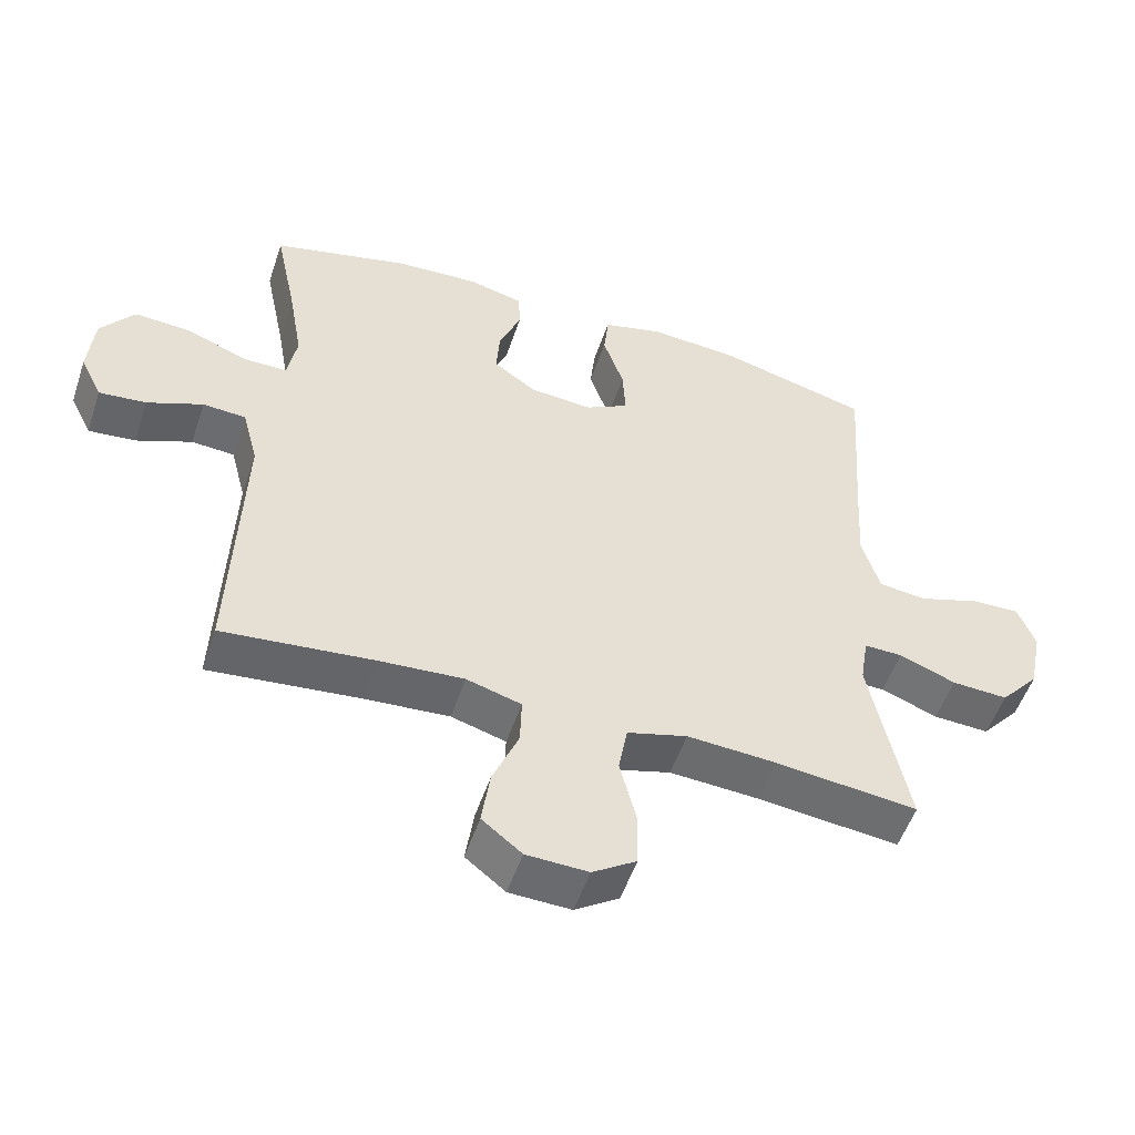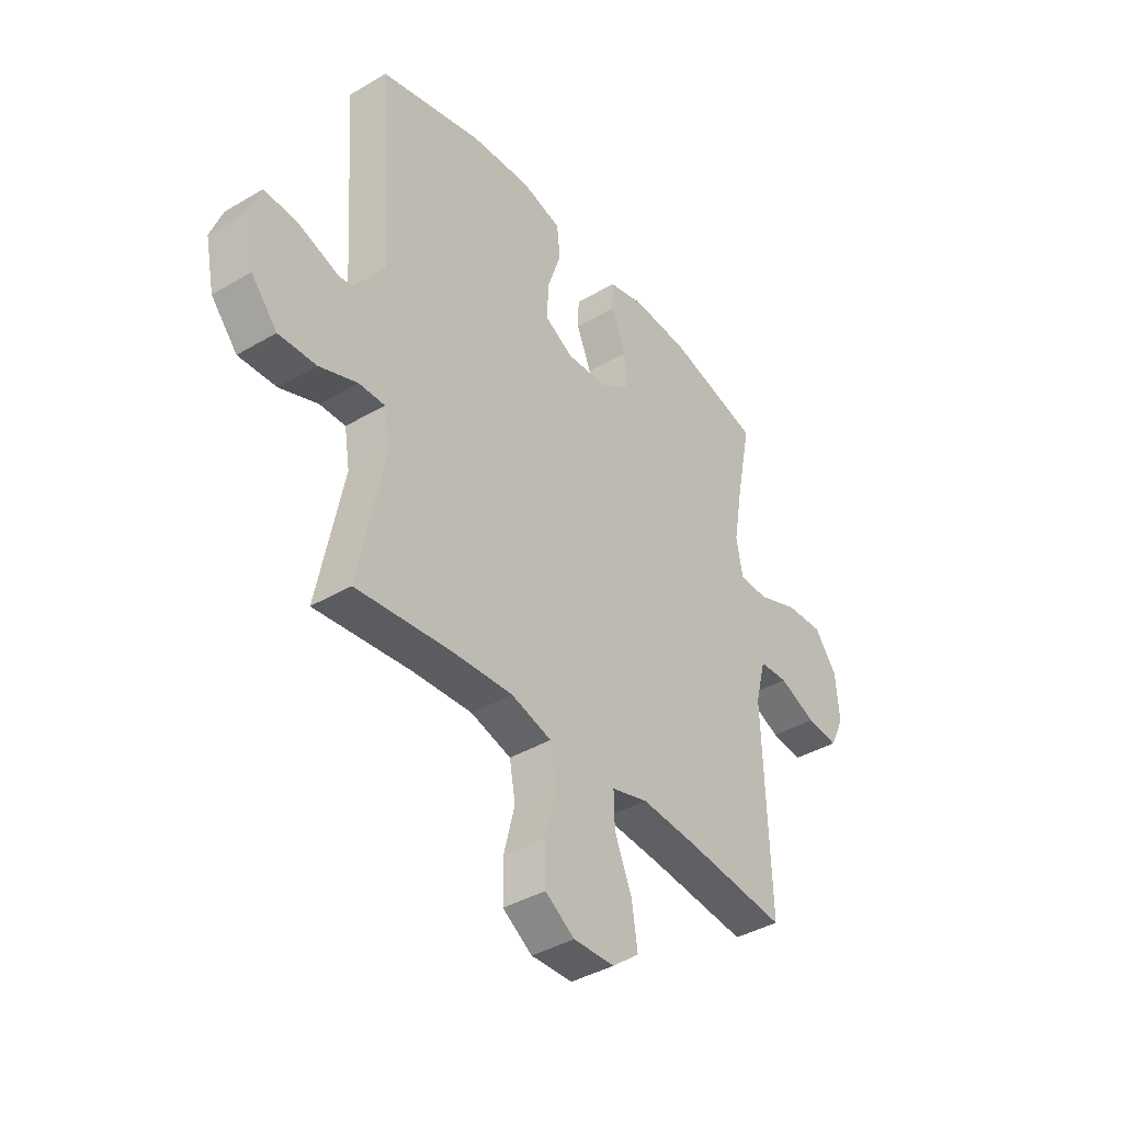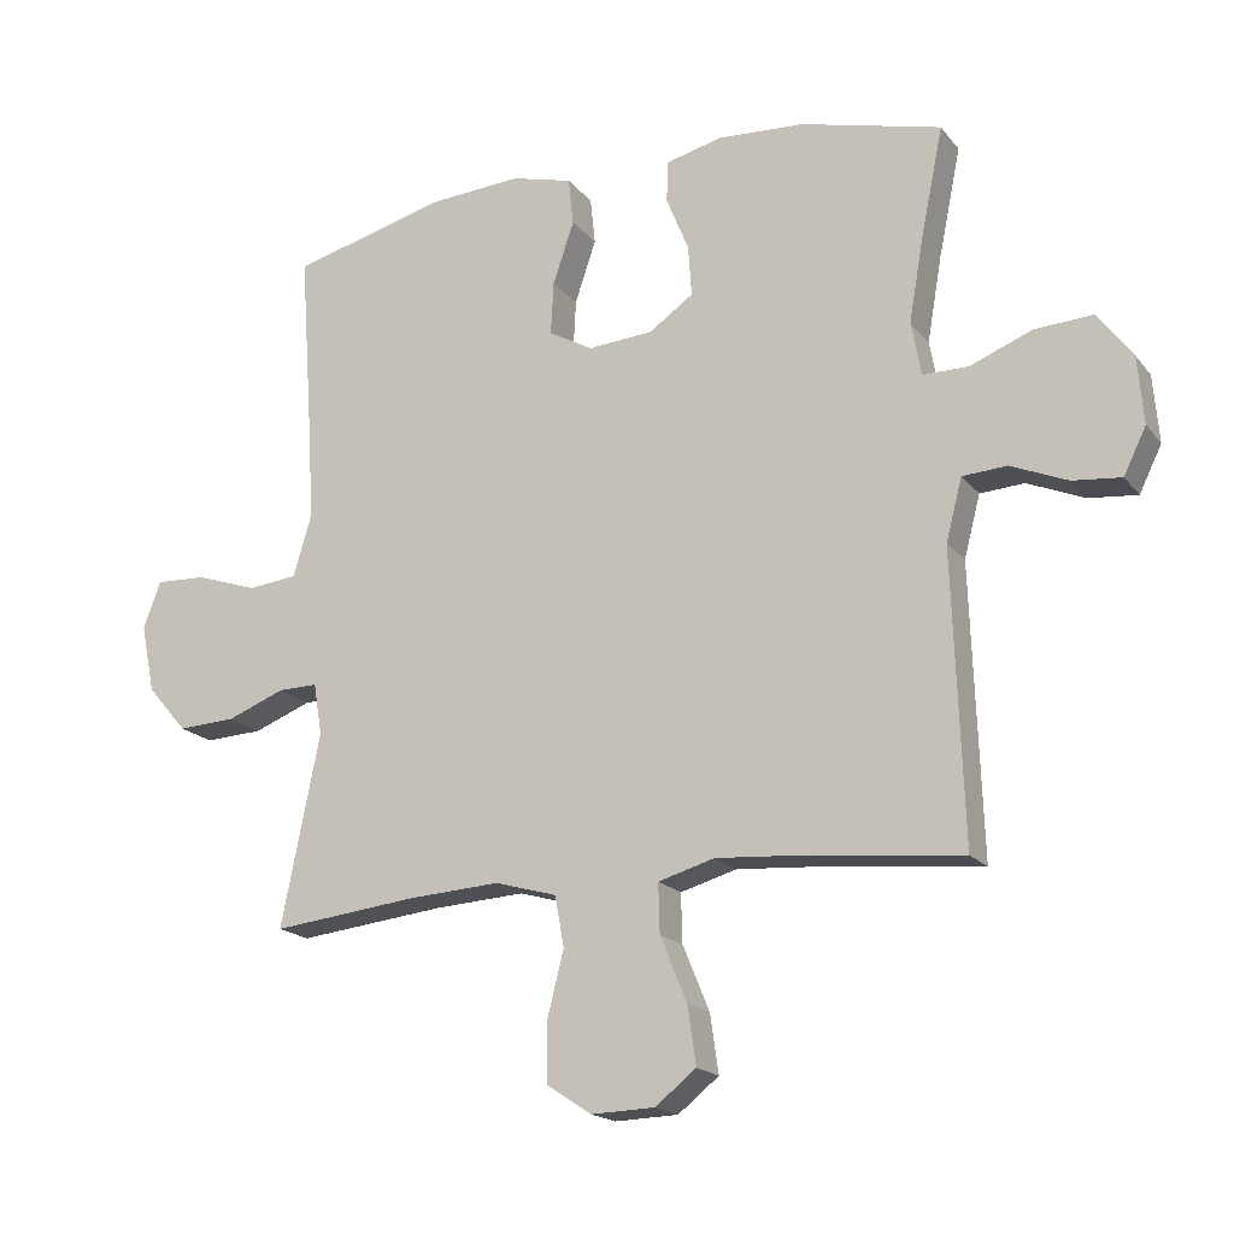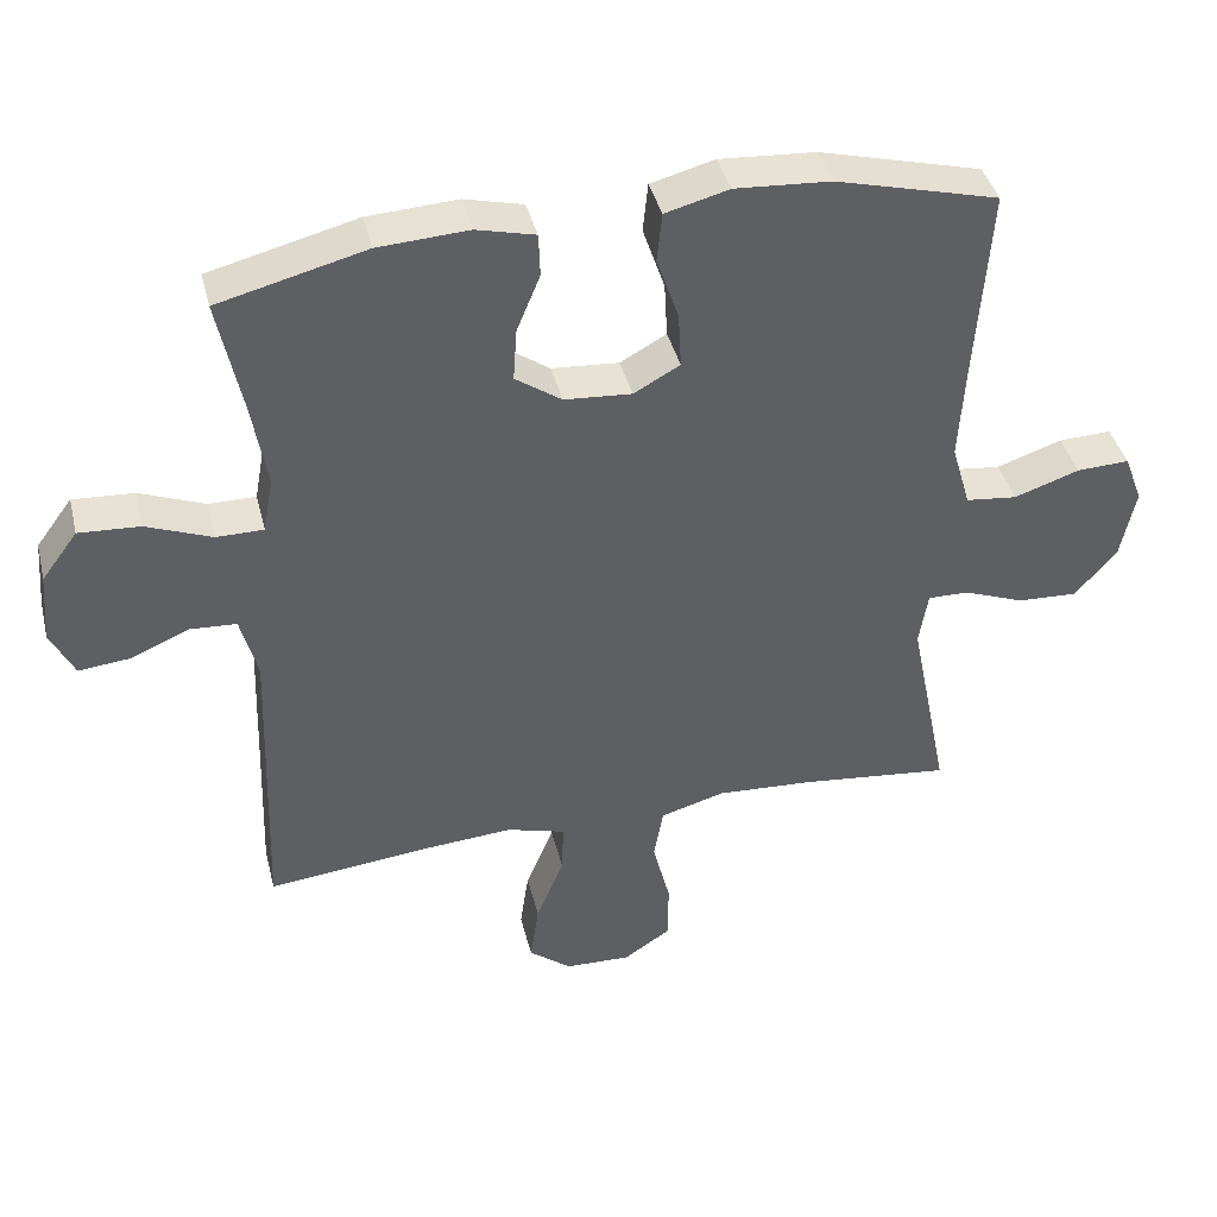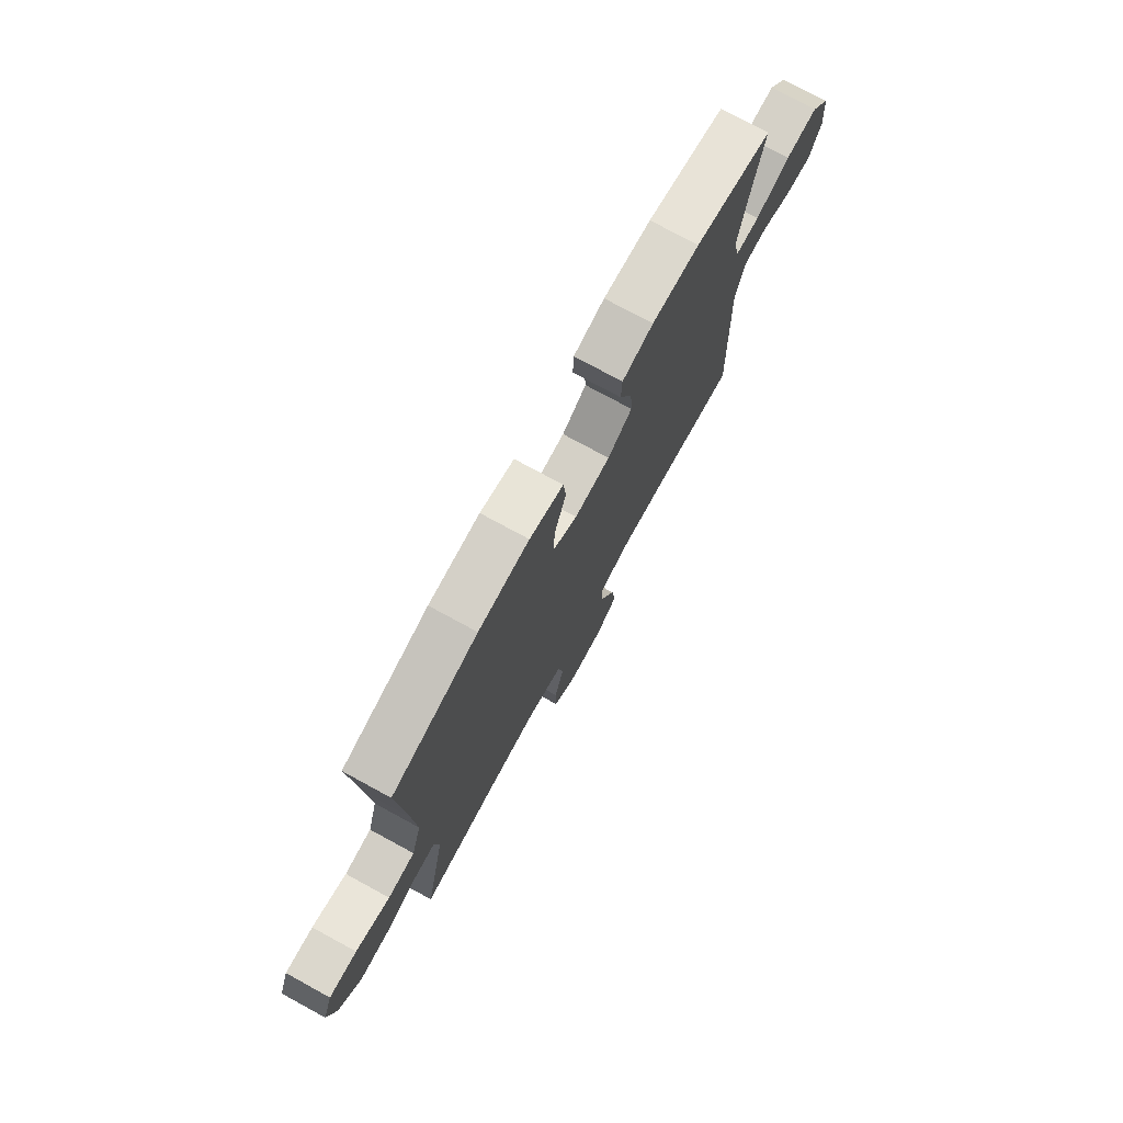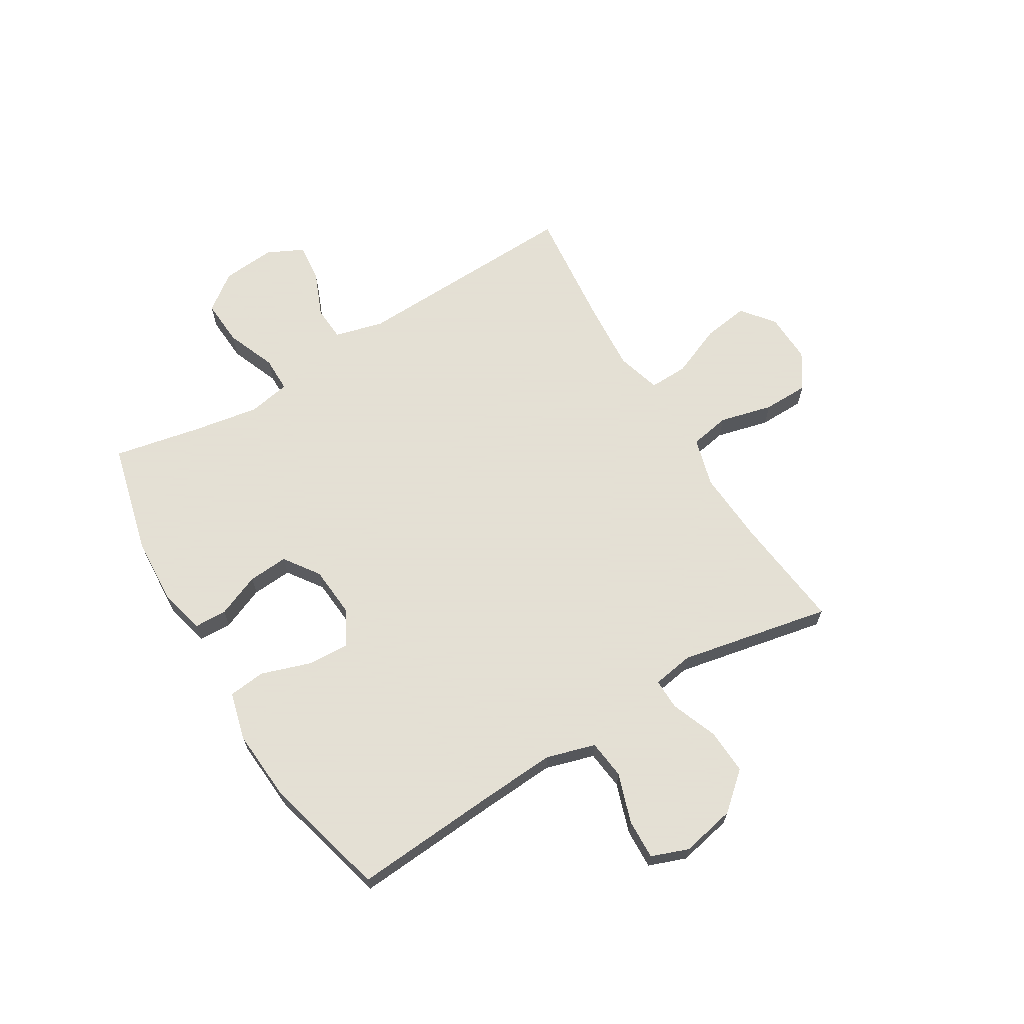
<metadata>
{"format":"obj","ext":"obj","renderer":"f3d","projection":"perspective","resolution":1024,"background":"white","views":[{"elev":-52.9,"azim":-18.5,"up":"+Z"},{"elev":-39.6,"azim":126.2,"up":"+Z"},{"elev":-18.1,"azim":-154.0,"up":"+Z"},{"elev":40.7,"azim":-13.8,"up":"+Z"},{"elev":75.6,"azim":118.6,"up":"+Z"},{"elev":66.2,"azim":58.7,"up":"+Y"}]}
</metadata>
<code>
v 0.5 0.07 0.5
v 0.481 0.07 0.235
v 0.473 0.07 0.102
v 0.499 0.07 0.014
v 0.569 0.07 0.006
v 0.658 0.07 0.036
v 0.73 0.07 0.039
v 0.755 0.07 -0.028
v 0.735 0.07 -0.125
v 0.678 0.07 -0.191
v 0.596 0.07 -0.187
v 0.513 0.07 -0.155
v 0.457 0.07 -0.154
v 0.445 0.07 -0.228
v 0.5 0.07 -0.5
v 0.293 0.07 -0.477
v 0.162 0.07 -0.469
v 0.074 0.07 -0.494
v 0.061 0.07 -0.566
v 0.085 0.07 -0.661
v 0.084 0.07 -0.743
v 0.02 0.07 -0.785
v -0.07 0.07 -0.782
v -0.128 0.07 -0.736
v -0.116 0.07 -0.653
v -0.078 0.07 -0.561
v -0.076 0.07 -0.491
v -0.156 0.07 -0.468
v -0.28 0.07 -0.477
v -0.5 0.07 -0.5
v -0.486 0.07 -0.09
v -0.509 0.07 -0.002
v -0.572 0.07 0.002
v -0.653 0.07 -0.032
v -0.722 0.07 -0.039
v -0.754 0.07 0.026
v -0.746 0.07 0.122
v -0.697 0.07 0.188
v -0.614 0.07 0.183
v -0.525 0.07 0.148
v -0.461 0.07 0.148
v -0.447 0.07 0.224
v -0.468 0.07 0.345
v -0.5 0.07 0.5
v -0.299 0.07 0.551
v -0.176 0.07 0.558
v -0.096 0.07 0.538
v -0.094 0.07 0.479
v -0.126 0.07 0.401
v -0.131 0.07 0.329
v -0.068 0.07 0.285
v 0.024 0.07 0.278
v 0.087 0.07 0.313
v 0.083 0.07 0.388
v 0.053 0.07 0.477
v 0.06 0.07 0.544
v 0.147 0.07 0.567
v 0.278 0.07 0.558
v 0.5 0 0.5
v 0.481 0 0.235
v 0.473 0 0.102
v 0.499 0 0.014
v 0.569 0 0.006
v 0.658 0 0.036
v 0.73 0 0.039
v 0.755 0 -0.028
v 0.735 0 -0.125
v 0.678 0 -0.191
v 0.596 0 -0.187
v 0.513 0 -0.155
v 0.457 0 -0.154
v 0.445 0 -0.228
v 0.5 0 -0.5
v 0.293 0 -0.477
v 0.162 0 -0.469
v 0.074 0 -0.494
v 0.061 0 -0.566
v 0.085 0 -0.661
v 0.084 0 -0.743
v 0.02 0 -0.785
v -0.07 0 -0.782
v -0.128 0 -0.736
v -0.116 0 -0.653
v -0.078 0 -0.561
v -0.076 0 -0.491
v -0.156 0 -0.468
v -0.28 0 -0.477
v -0.5 0 -0.5
v -0.486 0 -0.09
v -0.509 0 -0.002
v -0.572 0 0.002
v -0.653 0 -0.032
v -0.722 0 -0.039
v -0.754 0 0.026
v -0.746 0 0.122
v -0.697 0 0.188
v -0.614 0 0.183
v -0.525 0 0.148
v -0.461 0 0.148
v -0.447 0 0.224
v -0.468 0 0.345
v -0.5 0 0.5
v -0.299 0 0.551
v -0.176 0 0.558
v -0.096 0 0.538
v -0.094 0 0.479
v -0.126 0 0.401
v -0.131 0 0.329
v -0.068 0 0.285
v 0.024 0 0.278
v 0.087 0 0.313
v 0.083 0 0.388
v 0.053 0 0.477
v 0.06 0 0.544
v 0.147 0 0.567
v 0.278 0 0.558
f 57 58 1 2
f 54 55 56 57
f 53 54 57 2
f 52 53 2 3
f 51 52 3 4
f 46 47 48 49
f 46 49 50
f 43 44 45 46
f 42 43 46 50
f 41 42 50 51
f 37 38 39 40
f 37 40 41
f 36 37 41
f 33 34 35 36
f 32 33 36 41
f 31 32 41 51
f 29 30 31 51
f 23 24 25 26
f 23 26 27
f 22 23 27
f 19 20 21 22
f 18 19 22 27
f 17 18 27 28
f 14 15 16
f 13 14 16 17
f 9 10 11 12
f 9 12 13
f 8 9 13
f 5 6 7 8
f 4 5 8 13
f 28 29 51 4
f 4 13 17 28
f 60 59 116 115
f 115 114 113 112
f 60 115 112 111
f 61 60 111 110
f 62 61 110 109
f 107 106 105 104
f 108 107 104
f 104 103 102 101
f 108 104 101 100
f 109 108 100 99
f 98 97 96 95
f 99 98 95
f 99 95 94
f 94 93 92 91
f 99 94 91 90
f 109 99 90 89
f 109 89 88 87
f 84 83 82 81
f 85 84 81
f 85 81 80
f 80 79 78 77
f 85 80 77 76
f 86 85 76 75
f 74 73 72
f 75 74 72 71
f 70 69 68 67
f 71 70 67
f 71 67 66
f 66 65 64 63
f 71 66 63 62
f 62 109 87 86
f 86 75 71 62
f 1 59 60 2
f 2 60 61 3
f 3 61 62 4
f 4 62 63 5
f 5 63 64 6
f 6 64 65 7
f 7 65 66 8
f 8 66 67 9
f 9 67 68 10
f 10 68 69 11
f 11 69 70 12
f 12 70 71 13
f 13 71 72 14
f 14 72 73 15
f 15 73 74 16
f 16 74 75 17
f 17 75 76 18
f 18 76 77 19
f 19 77 78 20
f 20 78 79 21
f 21 79 80 22
f 22 80 81 23
f 23 81 82 24
f 24 82 83 25
f 25 83 84 26
f 26 84 85 27
f 27 85 86 28
f 28 86 87 29
f 29 87 88 30
f 30 88 89 31
f 31 89 90 32
f 32 90 91 33
f 33 91 92 34
f 34 92 93 35
f 35 93 94 36
f 36 94 95 37
f 37 95 96 38
f 38 96 97 39
f 39 97 98 40
f 40 98 99 41
f 41 99 100 42
f 42 100 101 43
f 43 101 102 44
f 44 102 103 45
f 45 103 104 46
f 46 104 105 47
f 47 105 106 48
f 48 106 107 49
f 49 107 108 50
f 50 108 109 51
f 51 109 110 52
f 52 110 111 53
f 53 111 112 54
f 54 112 113 55
f 55 113 114 56
f 56 114 115 57
f 57 115 116 58
f 58 116 59 1

</code>
